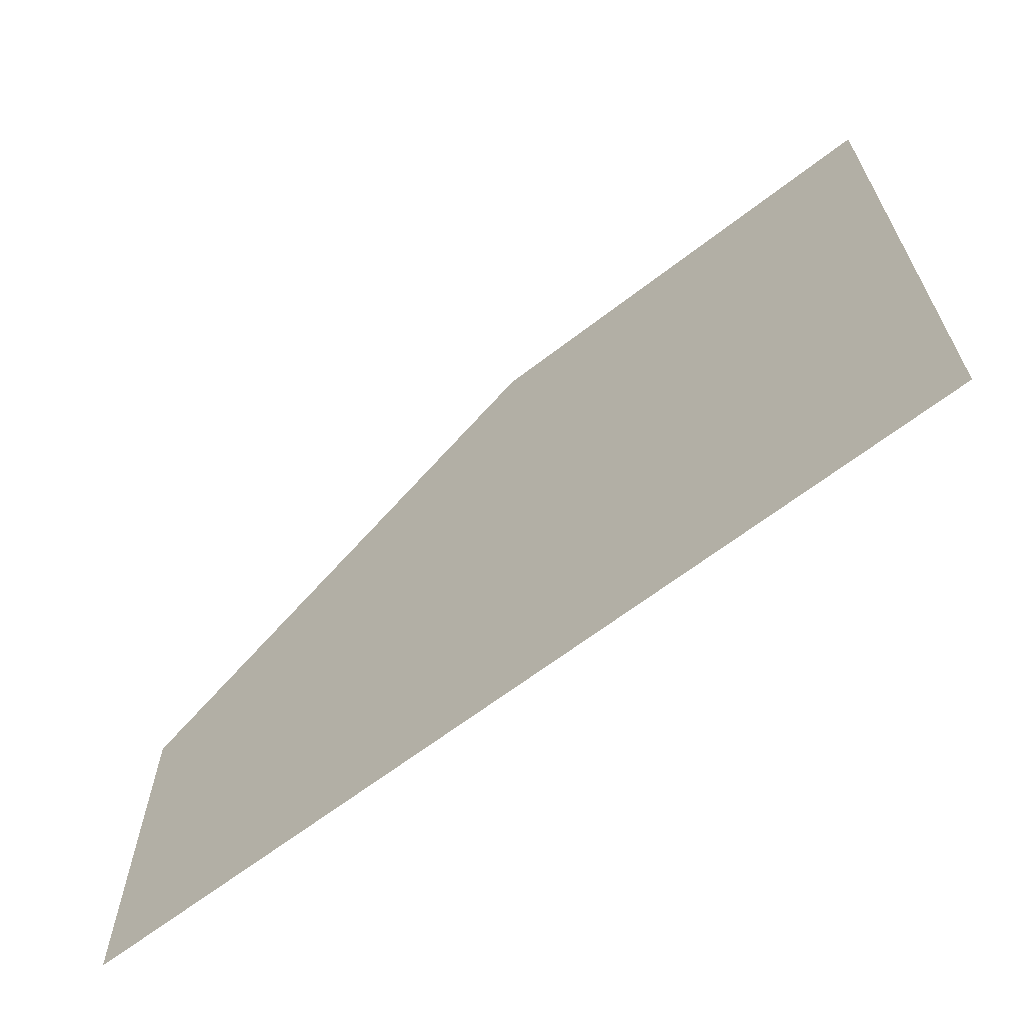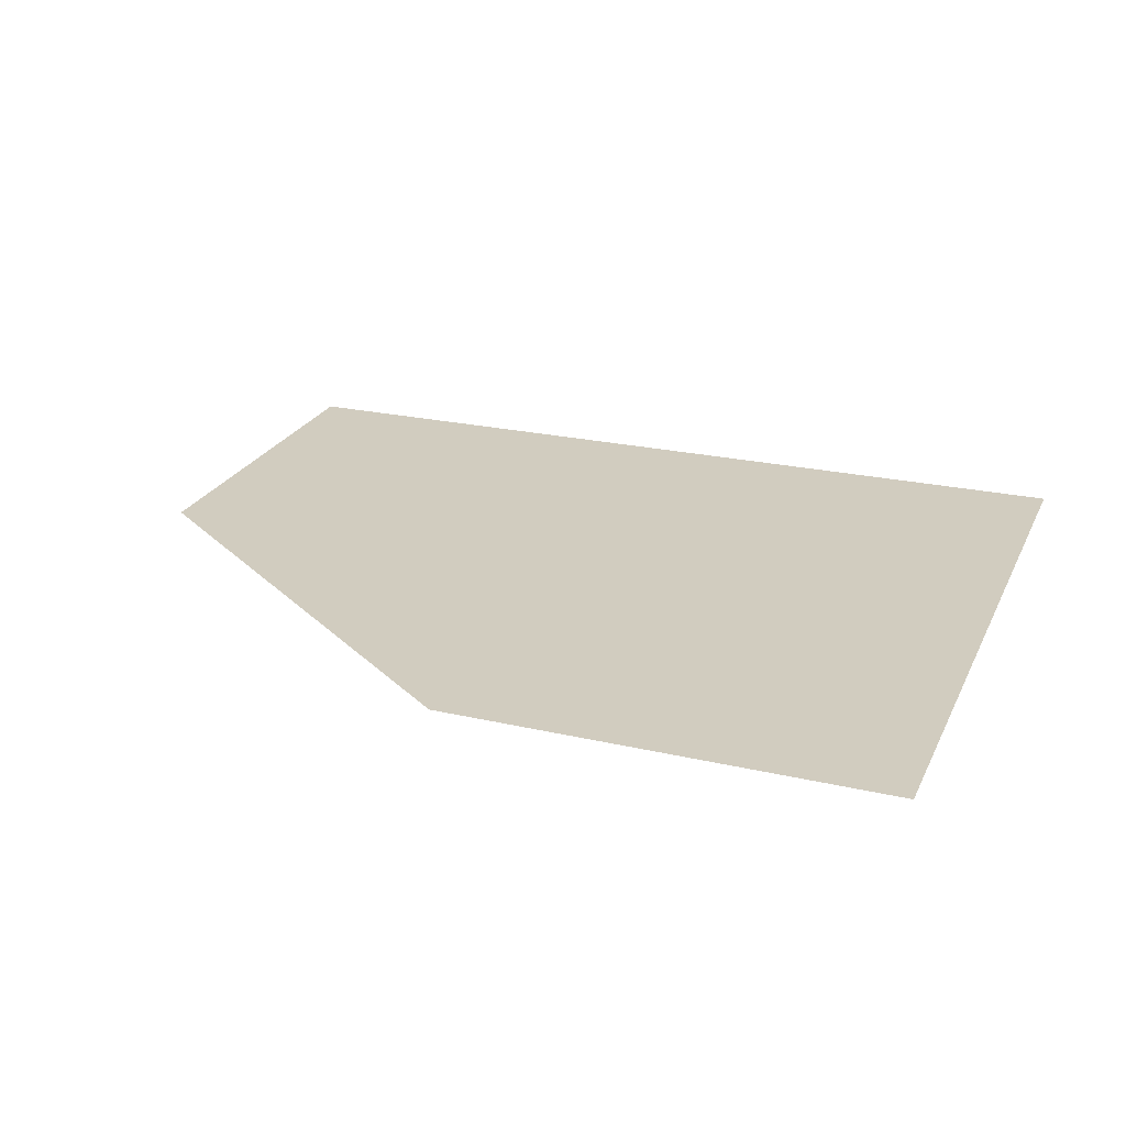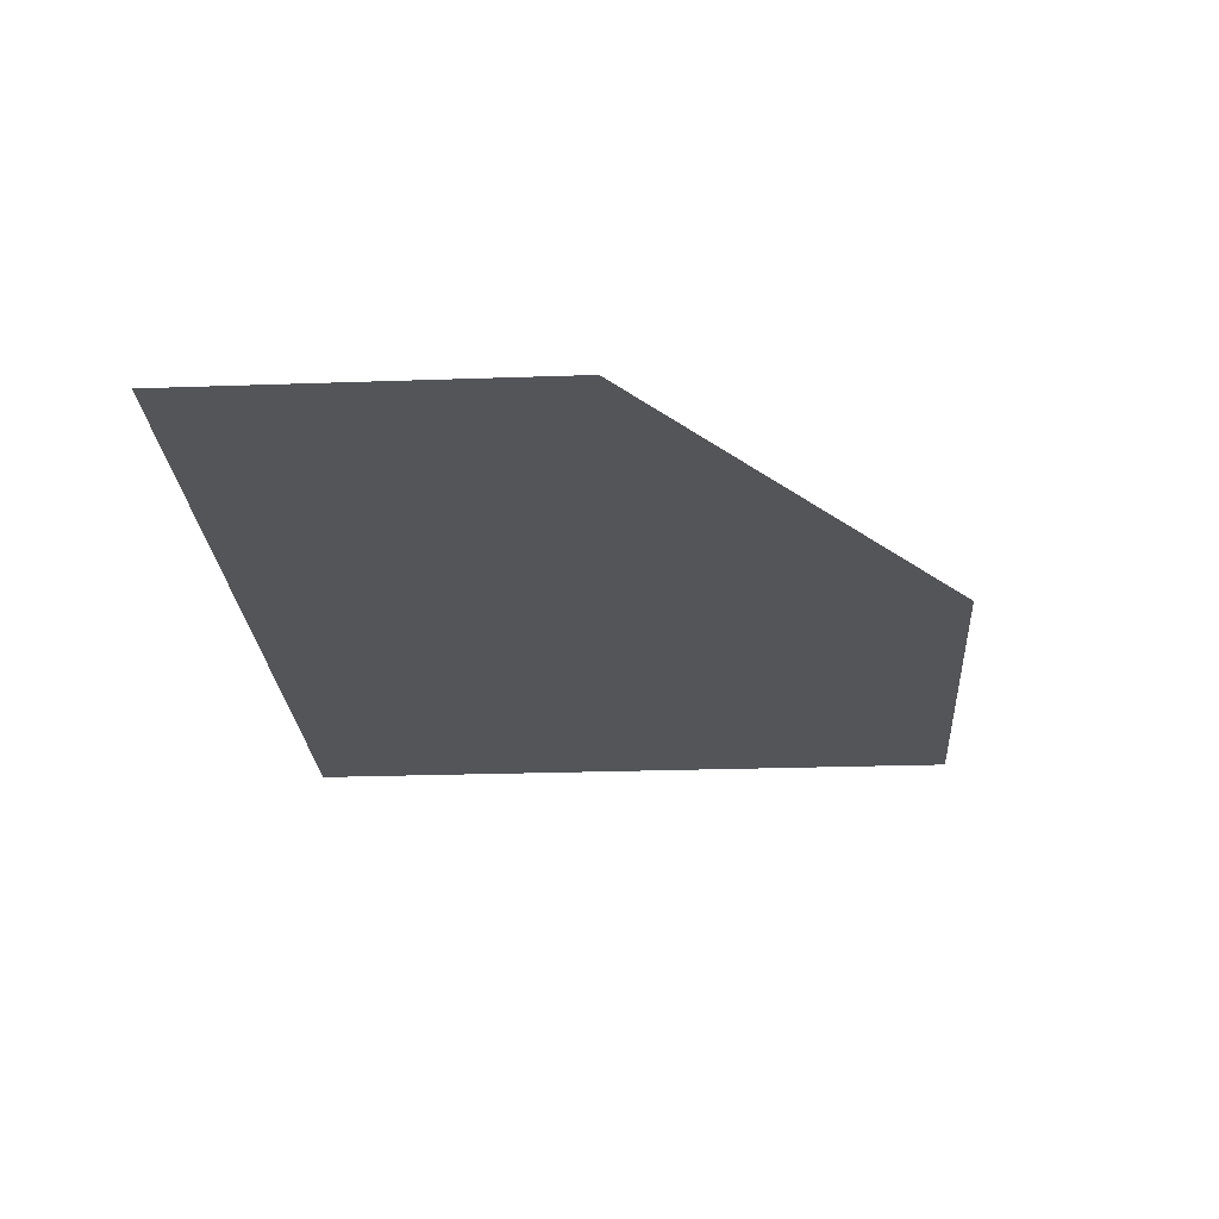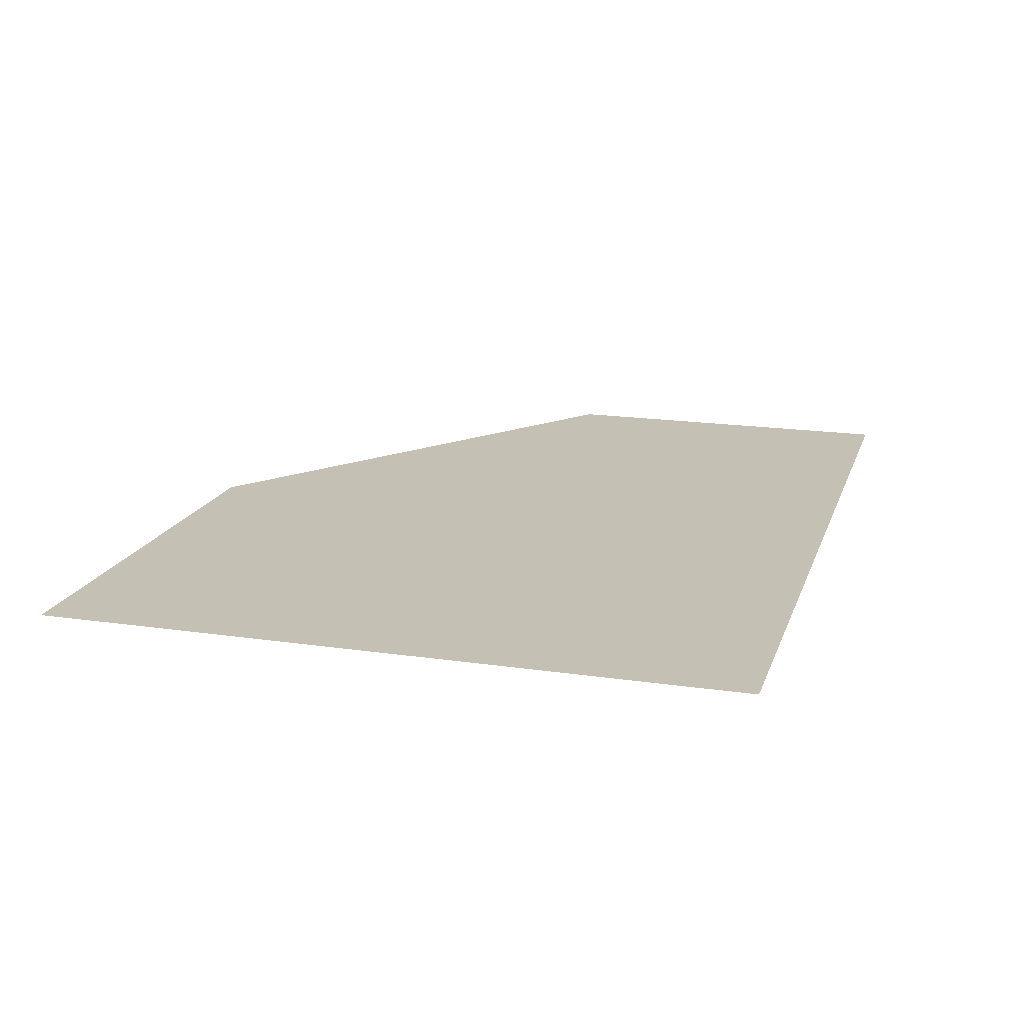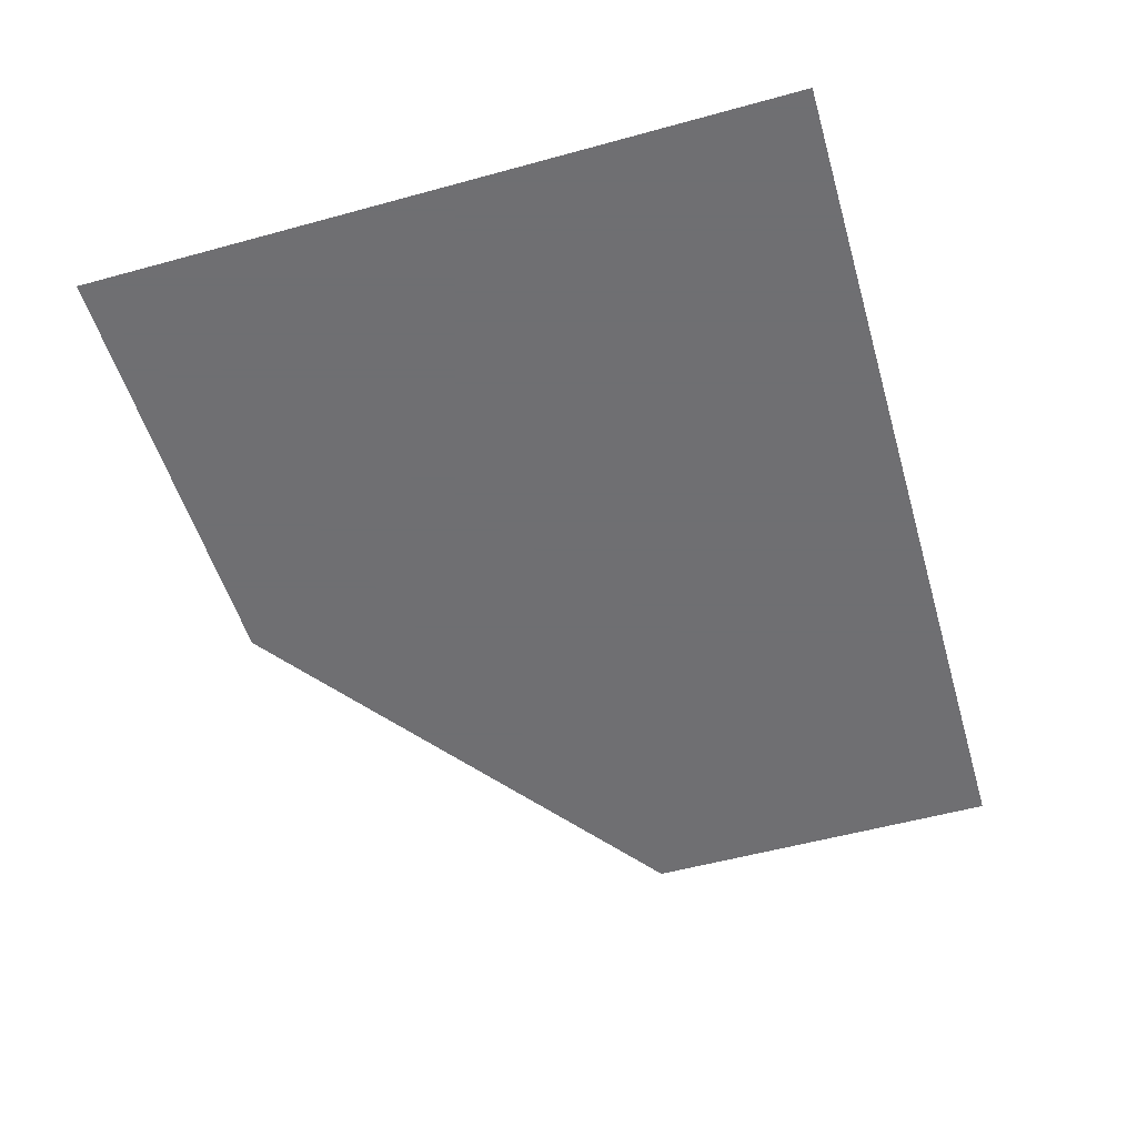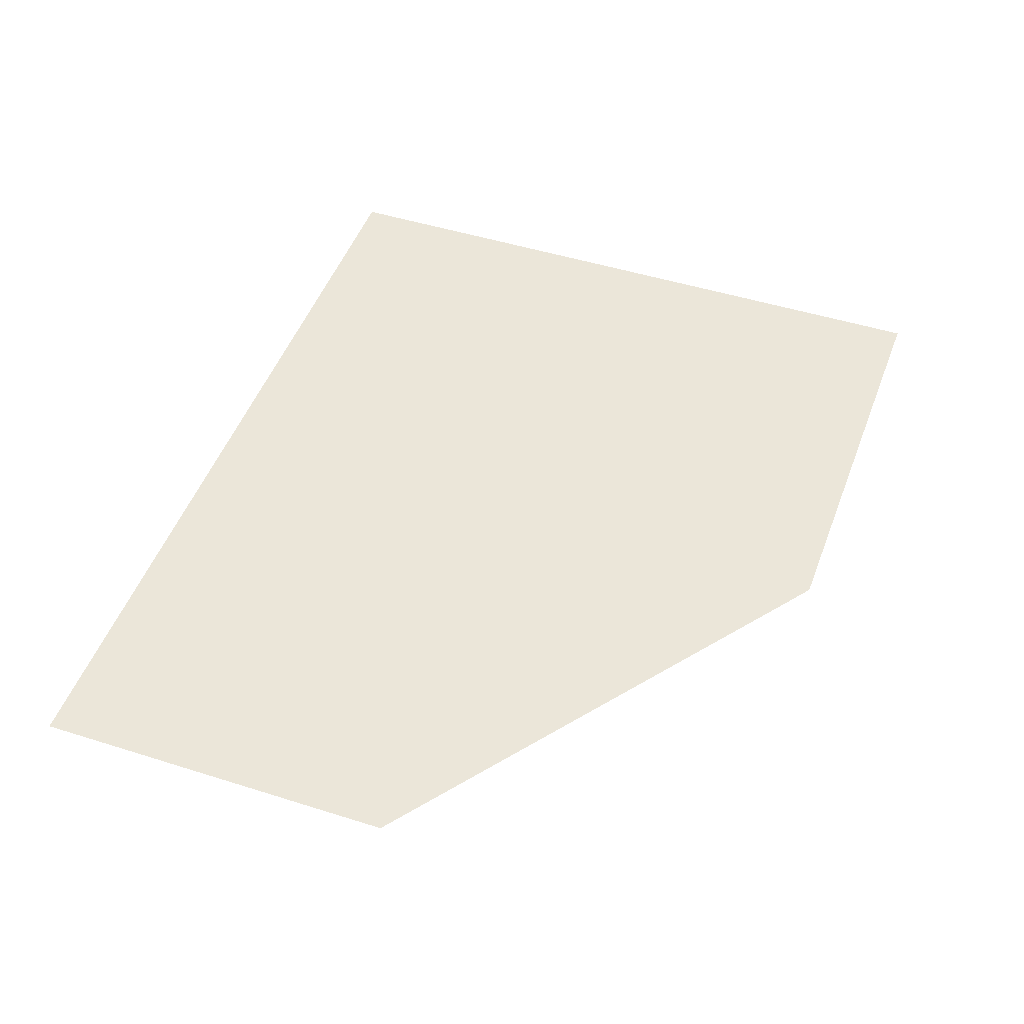
<metadata>
{"format":"obj","ext":"obj","renderer":"f3d","projection":"perspective","resolution":1024,"background":"white","views":[{"elev":-66.0,"azim":37.4,"up":"+Z"},{"elev":23.8,"azim":20.4,"up":"+Y"},{"elev":-24.6,"azim":-86.7,"up":"+Y"},{"elev":18.0,"azim":106.0,"up":"+Y"},{"elev":-54.7,"azim":106.2,"up":"+Y"},{"elev":48.3,"azim":-70.5,"up":"+Y"}]}
</metadata>
<code>
g island_2
v 7.356 -1.214e-06 5.892
v 7.356 1.214e-06 -5.892
v -7.356 1.197e-06 -5.892
v -7.356 2.356e-07 0.2892
v 0.01514 -5.953e-07 5.79
g island_2_0
f 3 2 1
f 1 4 3
f 1 5 4

</code>
